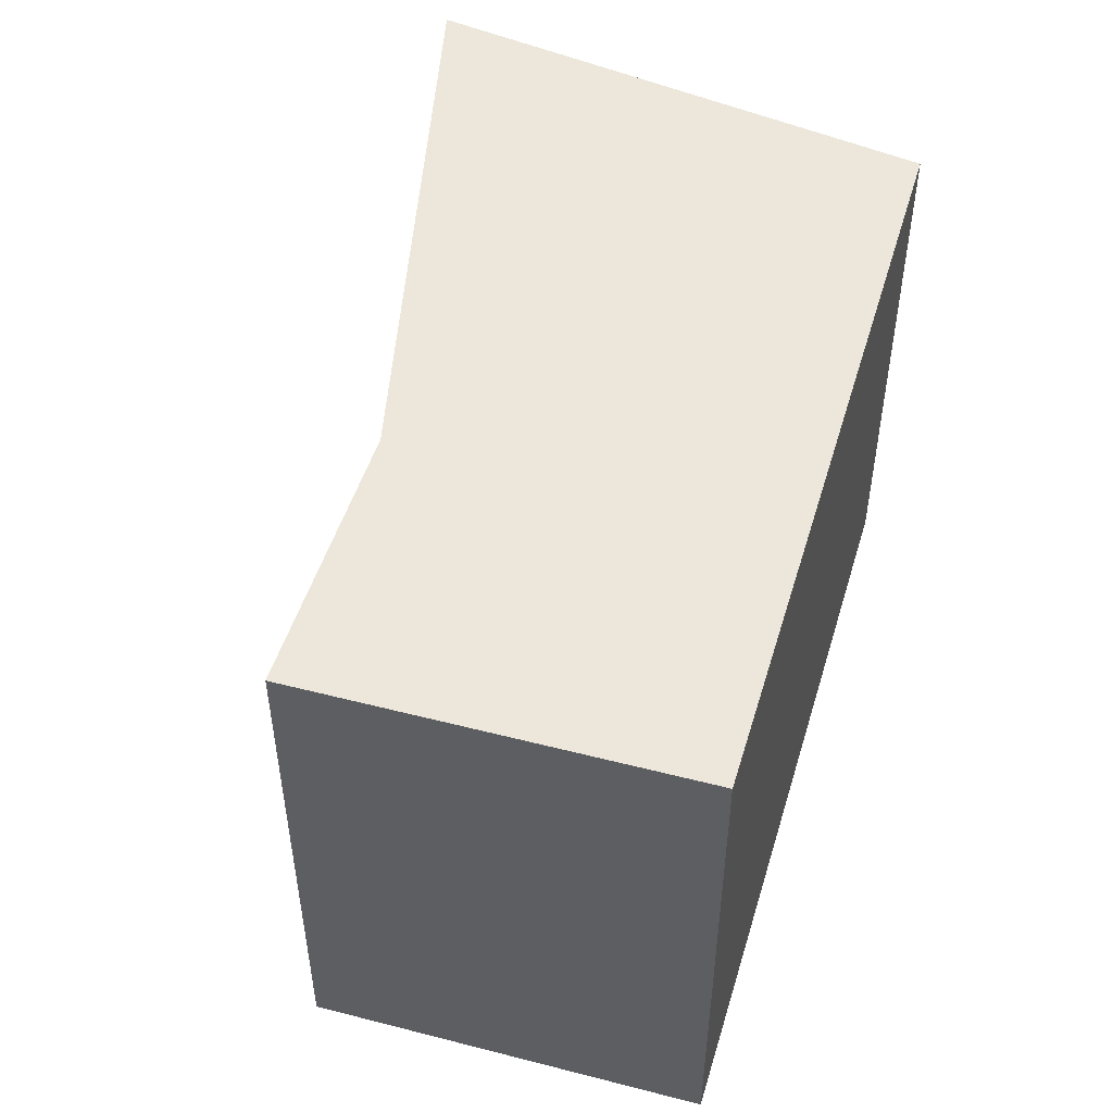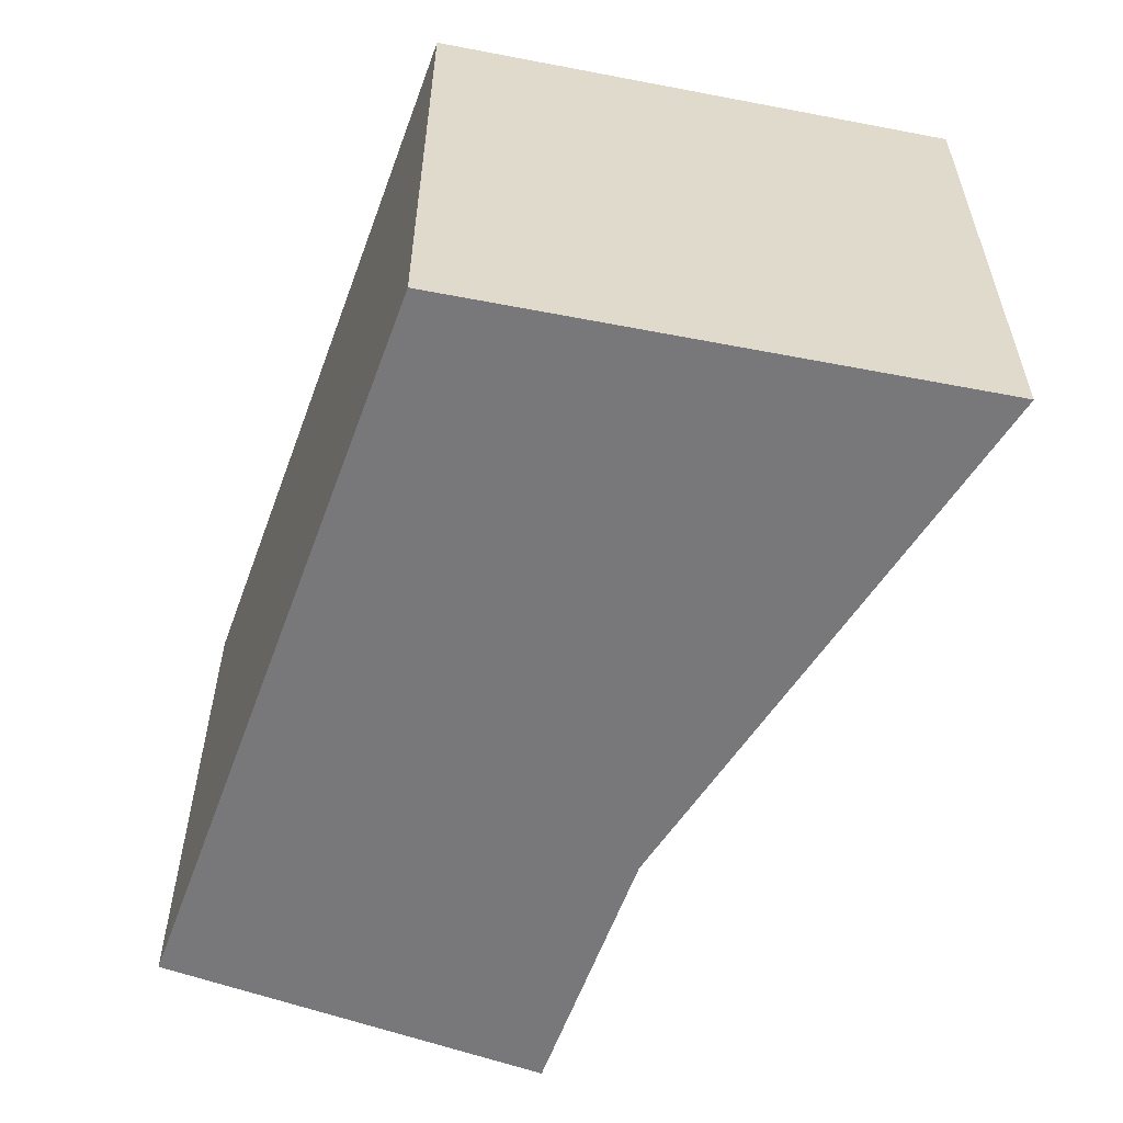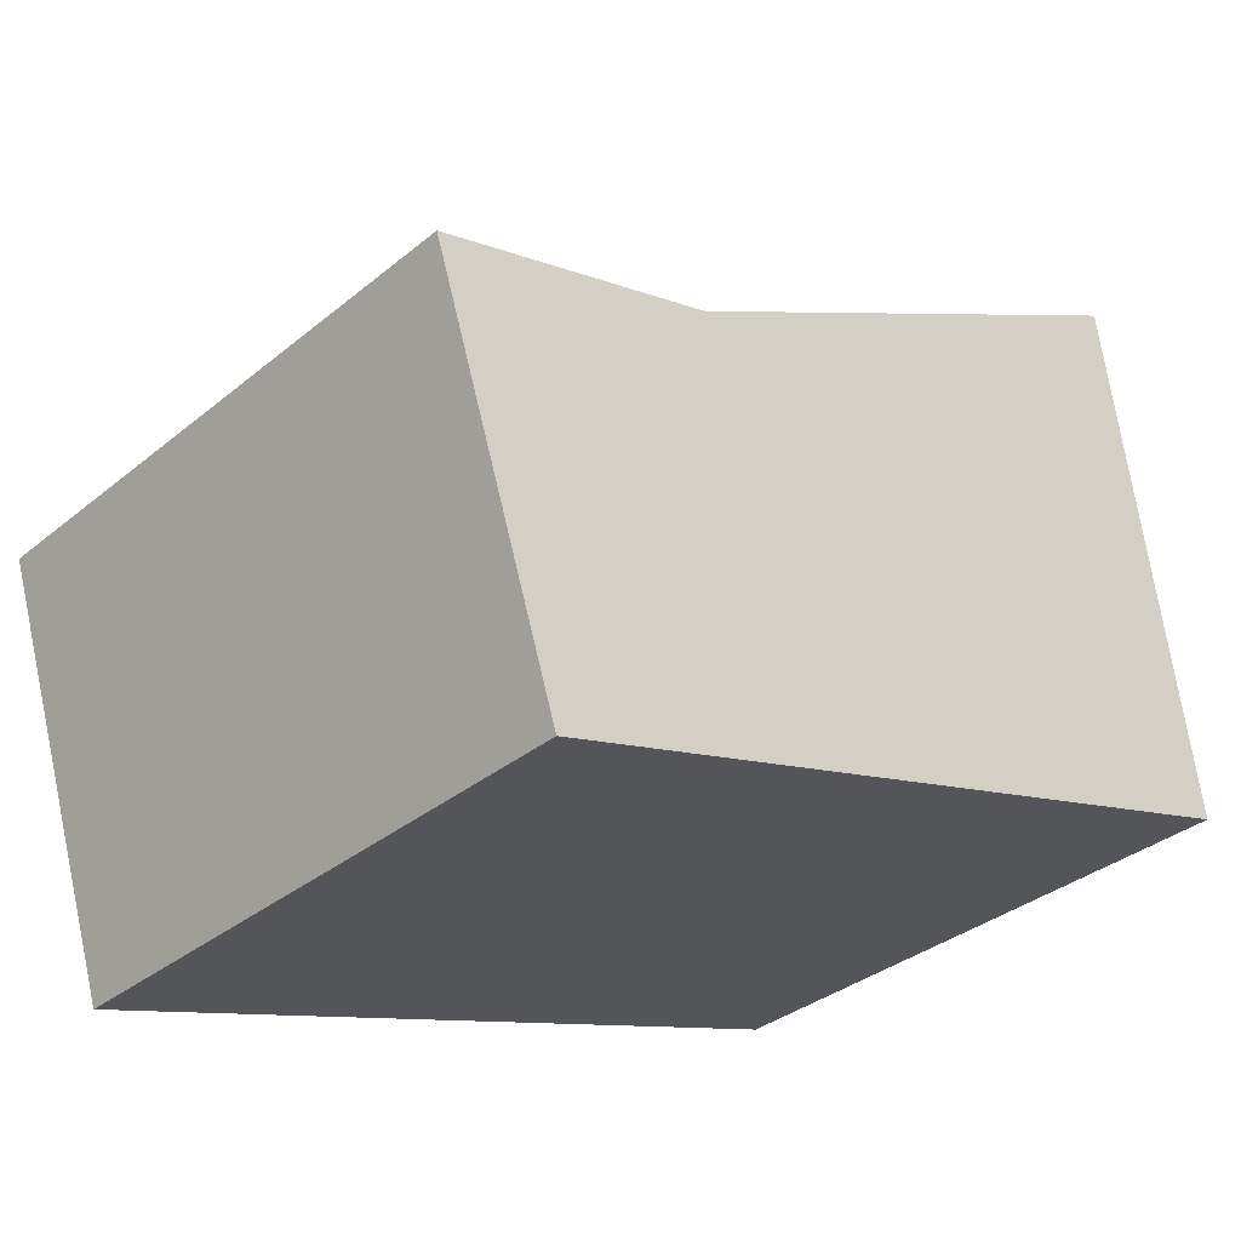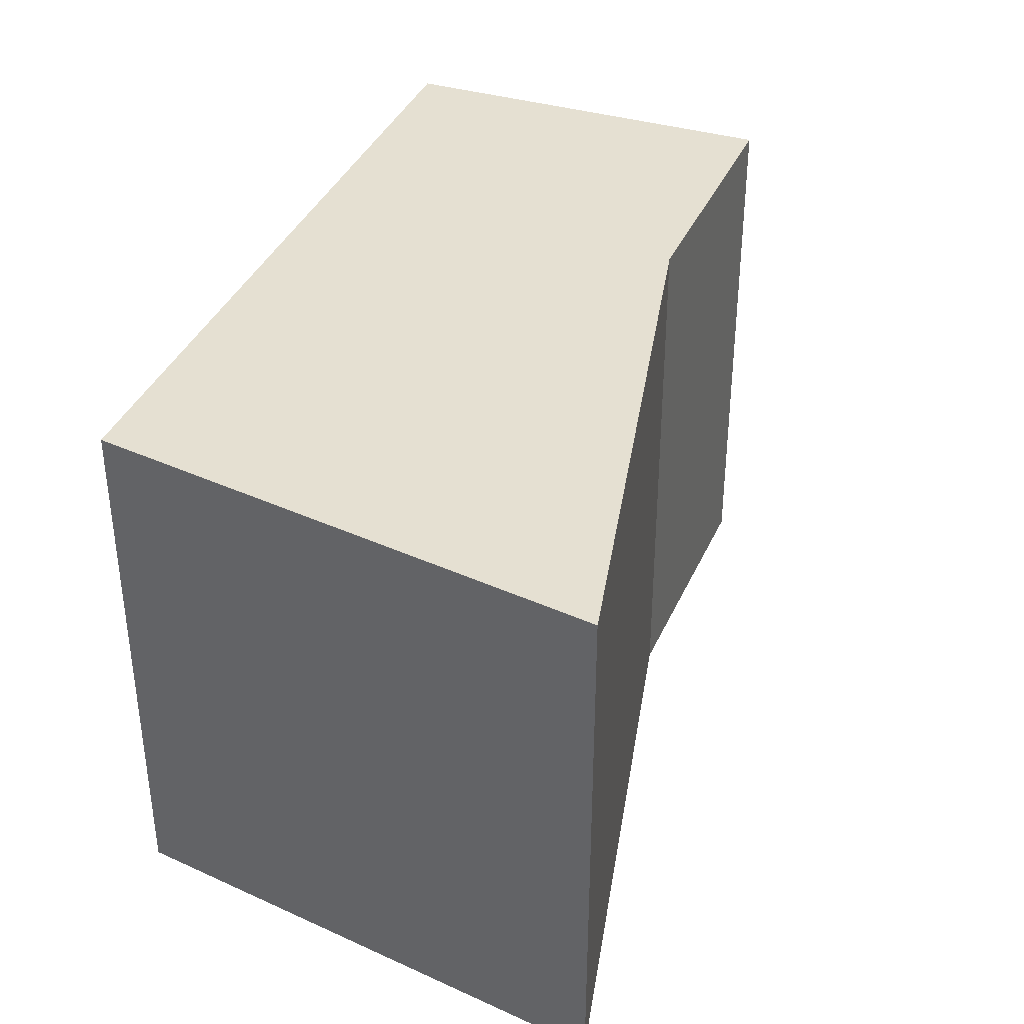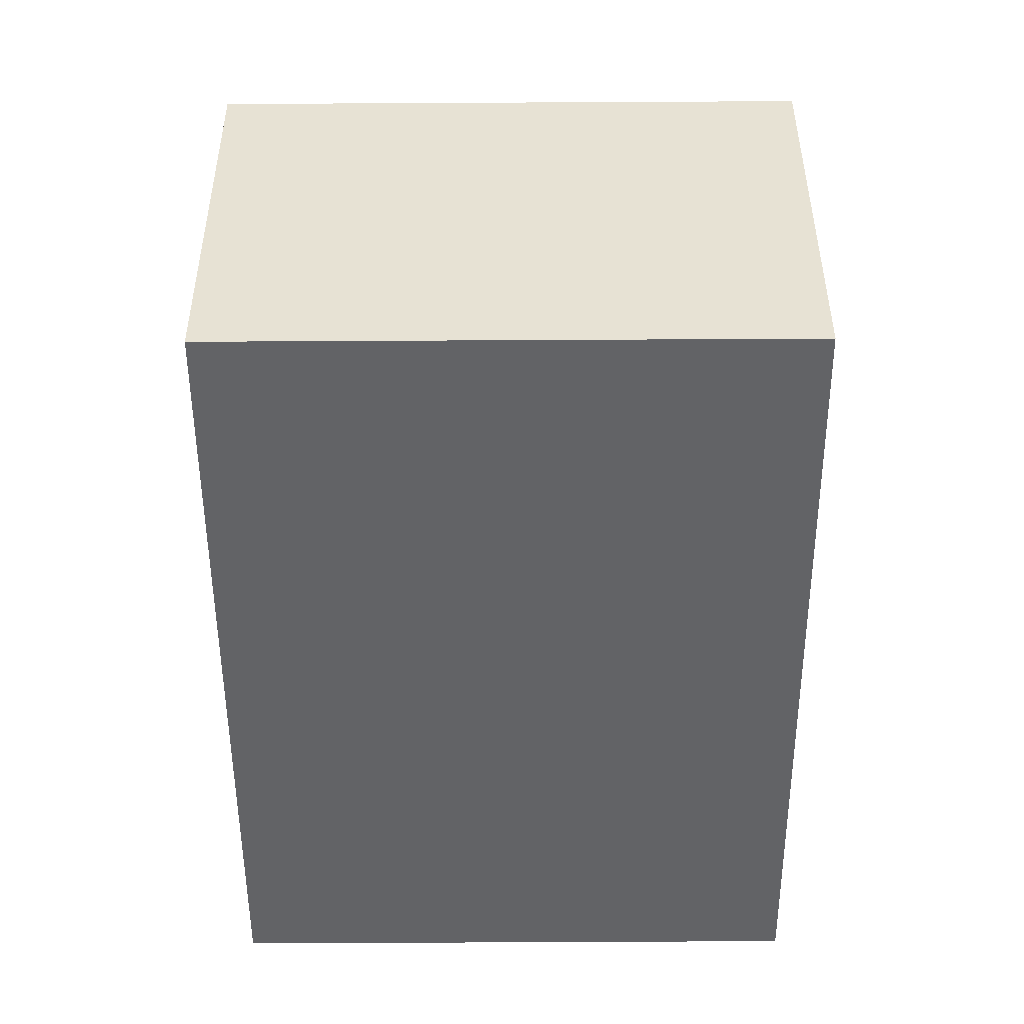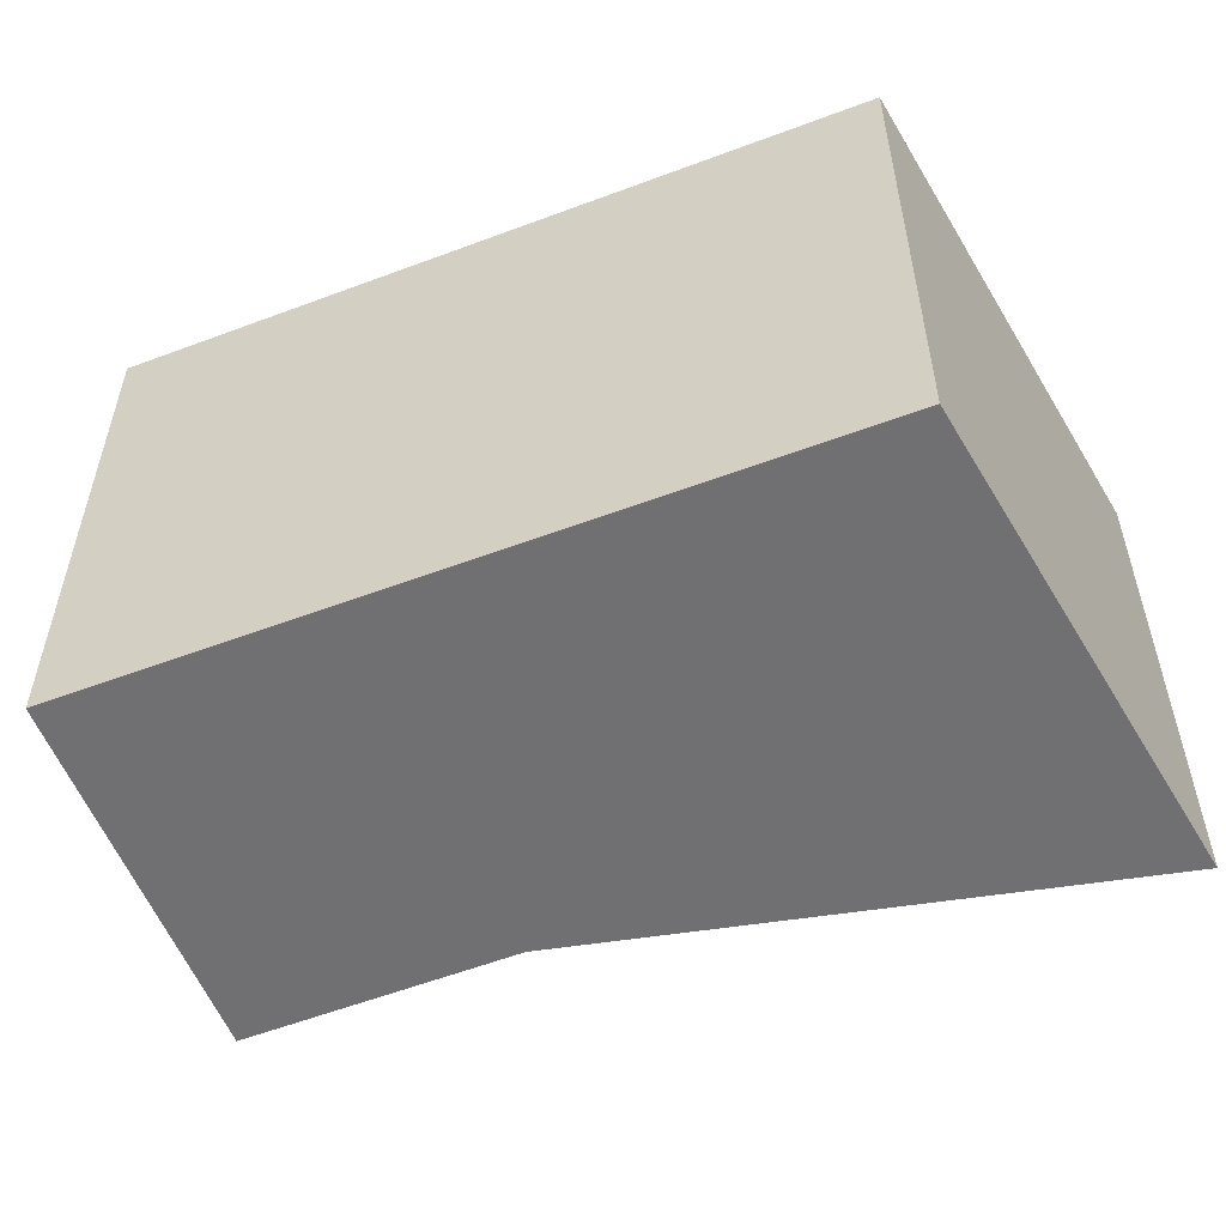
<metadata>
{"format":"obj","ext":"obj","renderer":"f3d","projection":"perspective","resolution":1024,"background":"white","views":[{"elev":50.8,"azim":123.5,"up":"+Y"},{"elev":-57.5,"azim":-93.1,"up":"+Y"},{"elev":-34.2,"azim":137.6,"up":"+Z"},{"elev":37.8,"azim":-51.6,"up":"+Y"},{"elev":-67.8,"azim":90.3,"up":"+Z"},{"elev":-55.0,"azim":-141.4,"up":"+Y"}]}
</metadata>
<code>
v  0 2.964 1.815e-16
v  4.629 2.964 0.812
v  3.979 2.964 -1.214
v  3.185 2.964 1.234
v  0.403 2.964 2.801
v  4.629 -4.972e-17 0.812
v  3.979 7.434e-17 -1.214
v  0 0 0
v  0.403 -1.715e-16 2.801
v  3.185 -7.556e-17 1.234
g defaultobject
f 1 2 3
f 2 1 4
f 4 1 5
f 6 3 2
f 3 6 7
f 7 1 3
f 1 7 8
f 8 5 1
f 5 8 9
f 10 2 4
f 2 10 6
f 9 4 5
f 4 9 10
f 6 8 7
f 8 6 10
f 8 10 9

</code>
